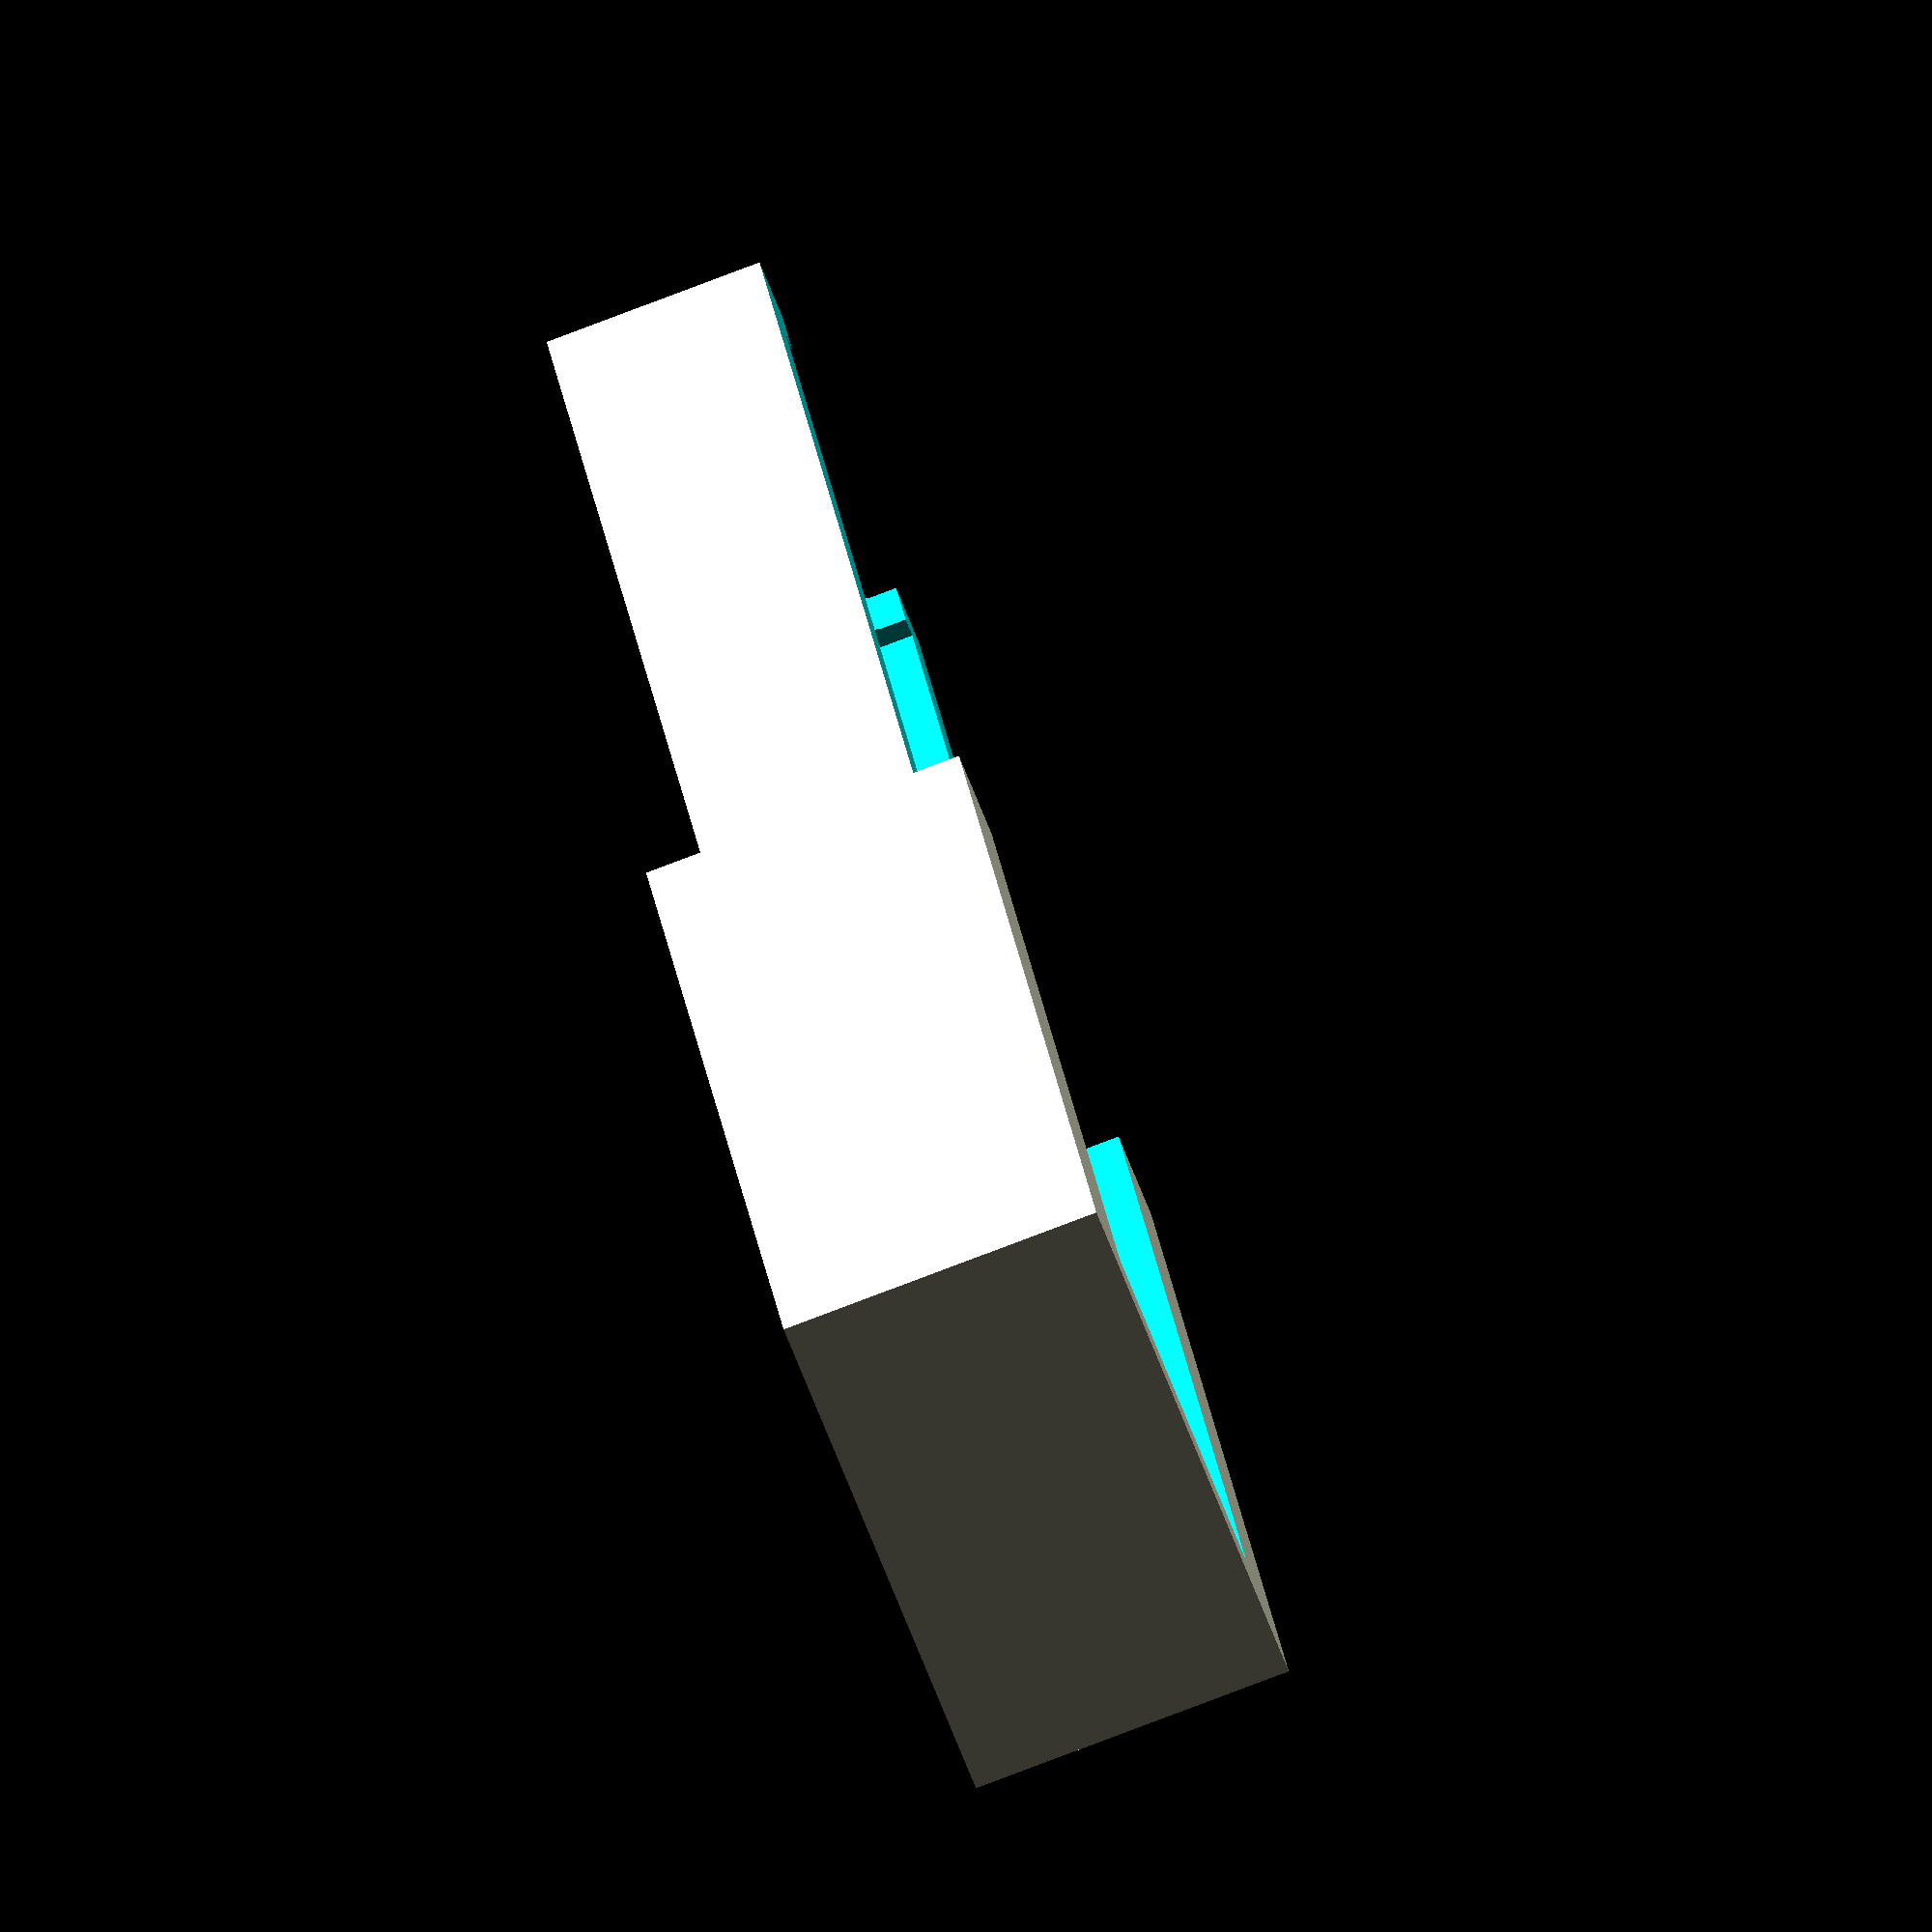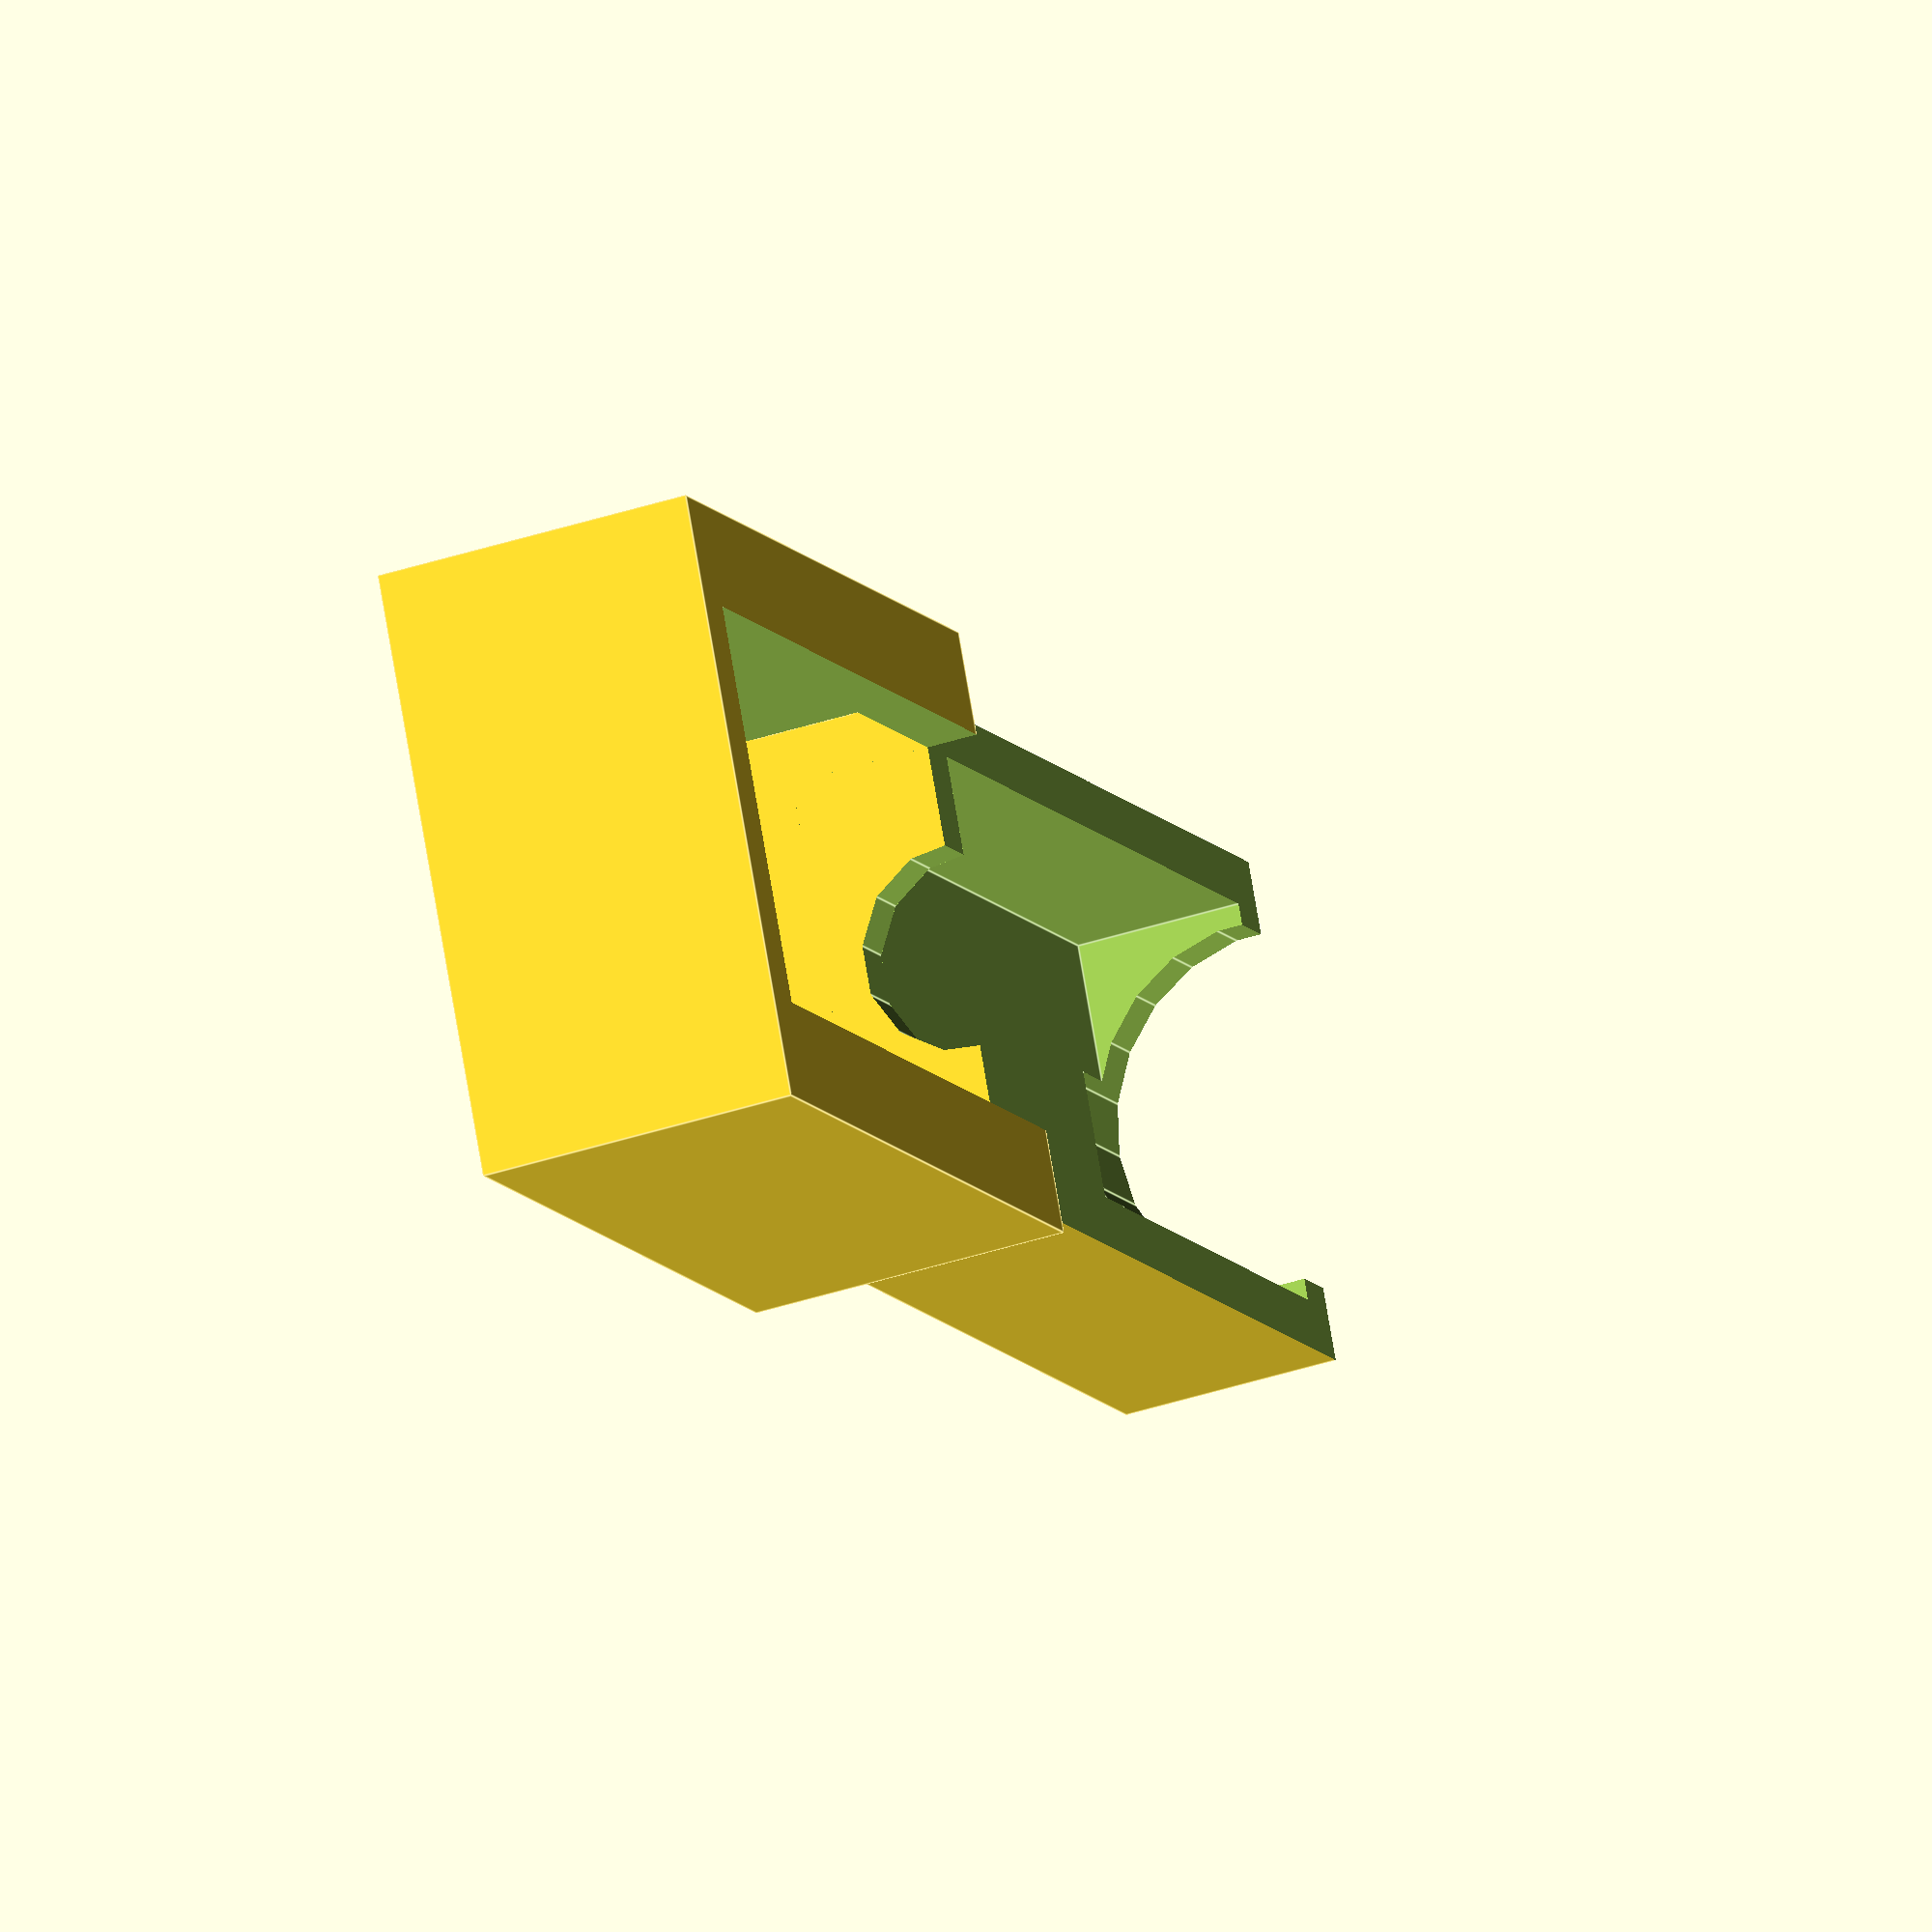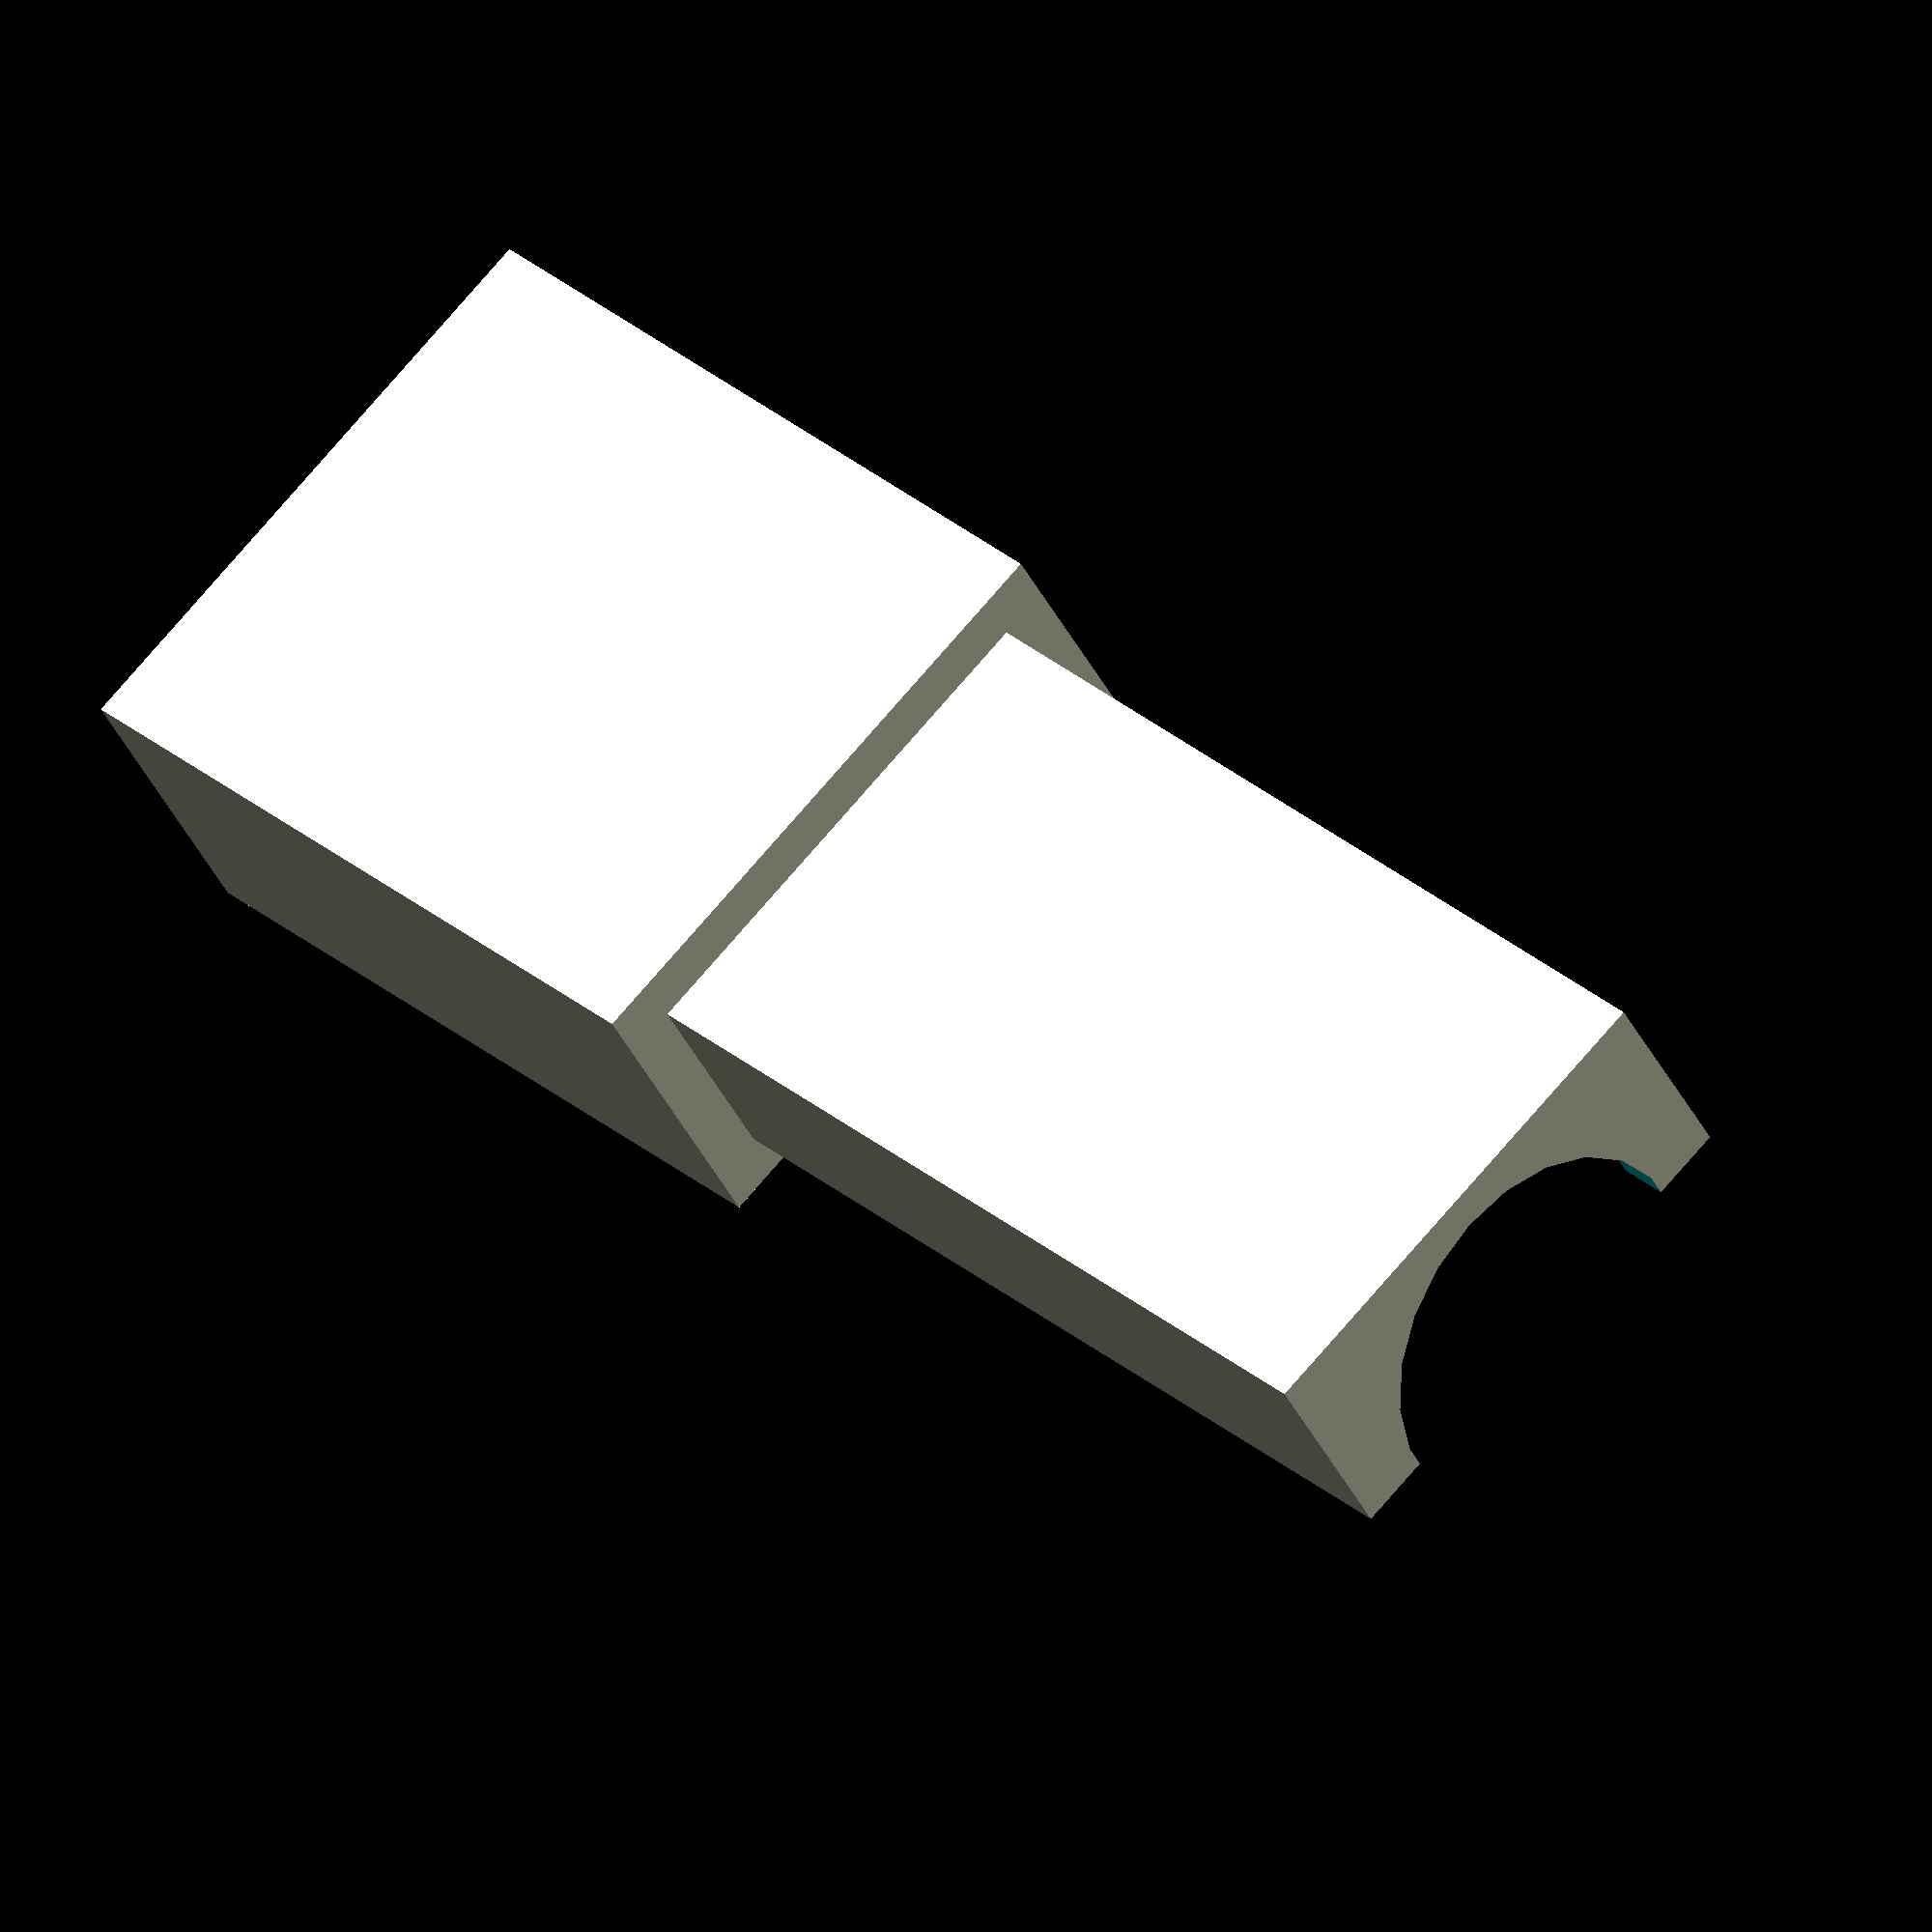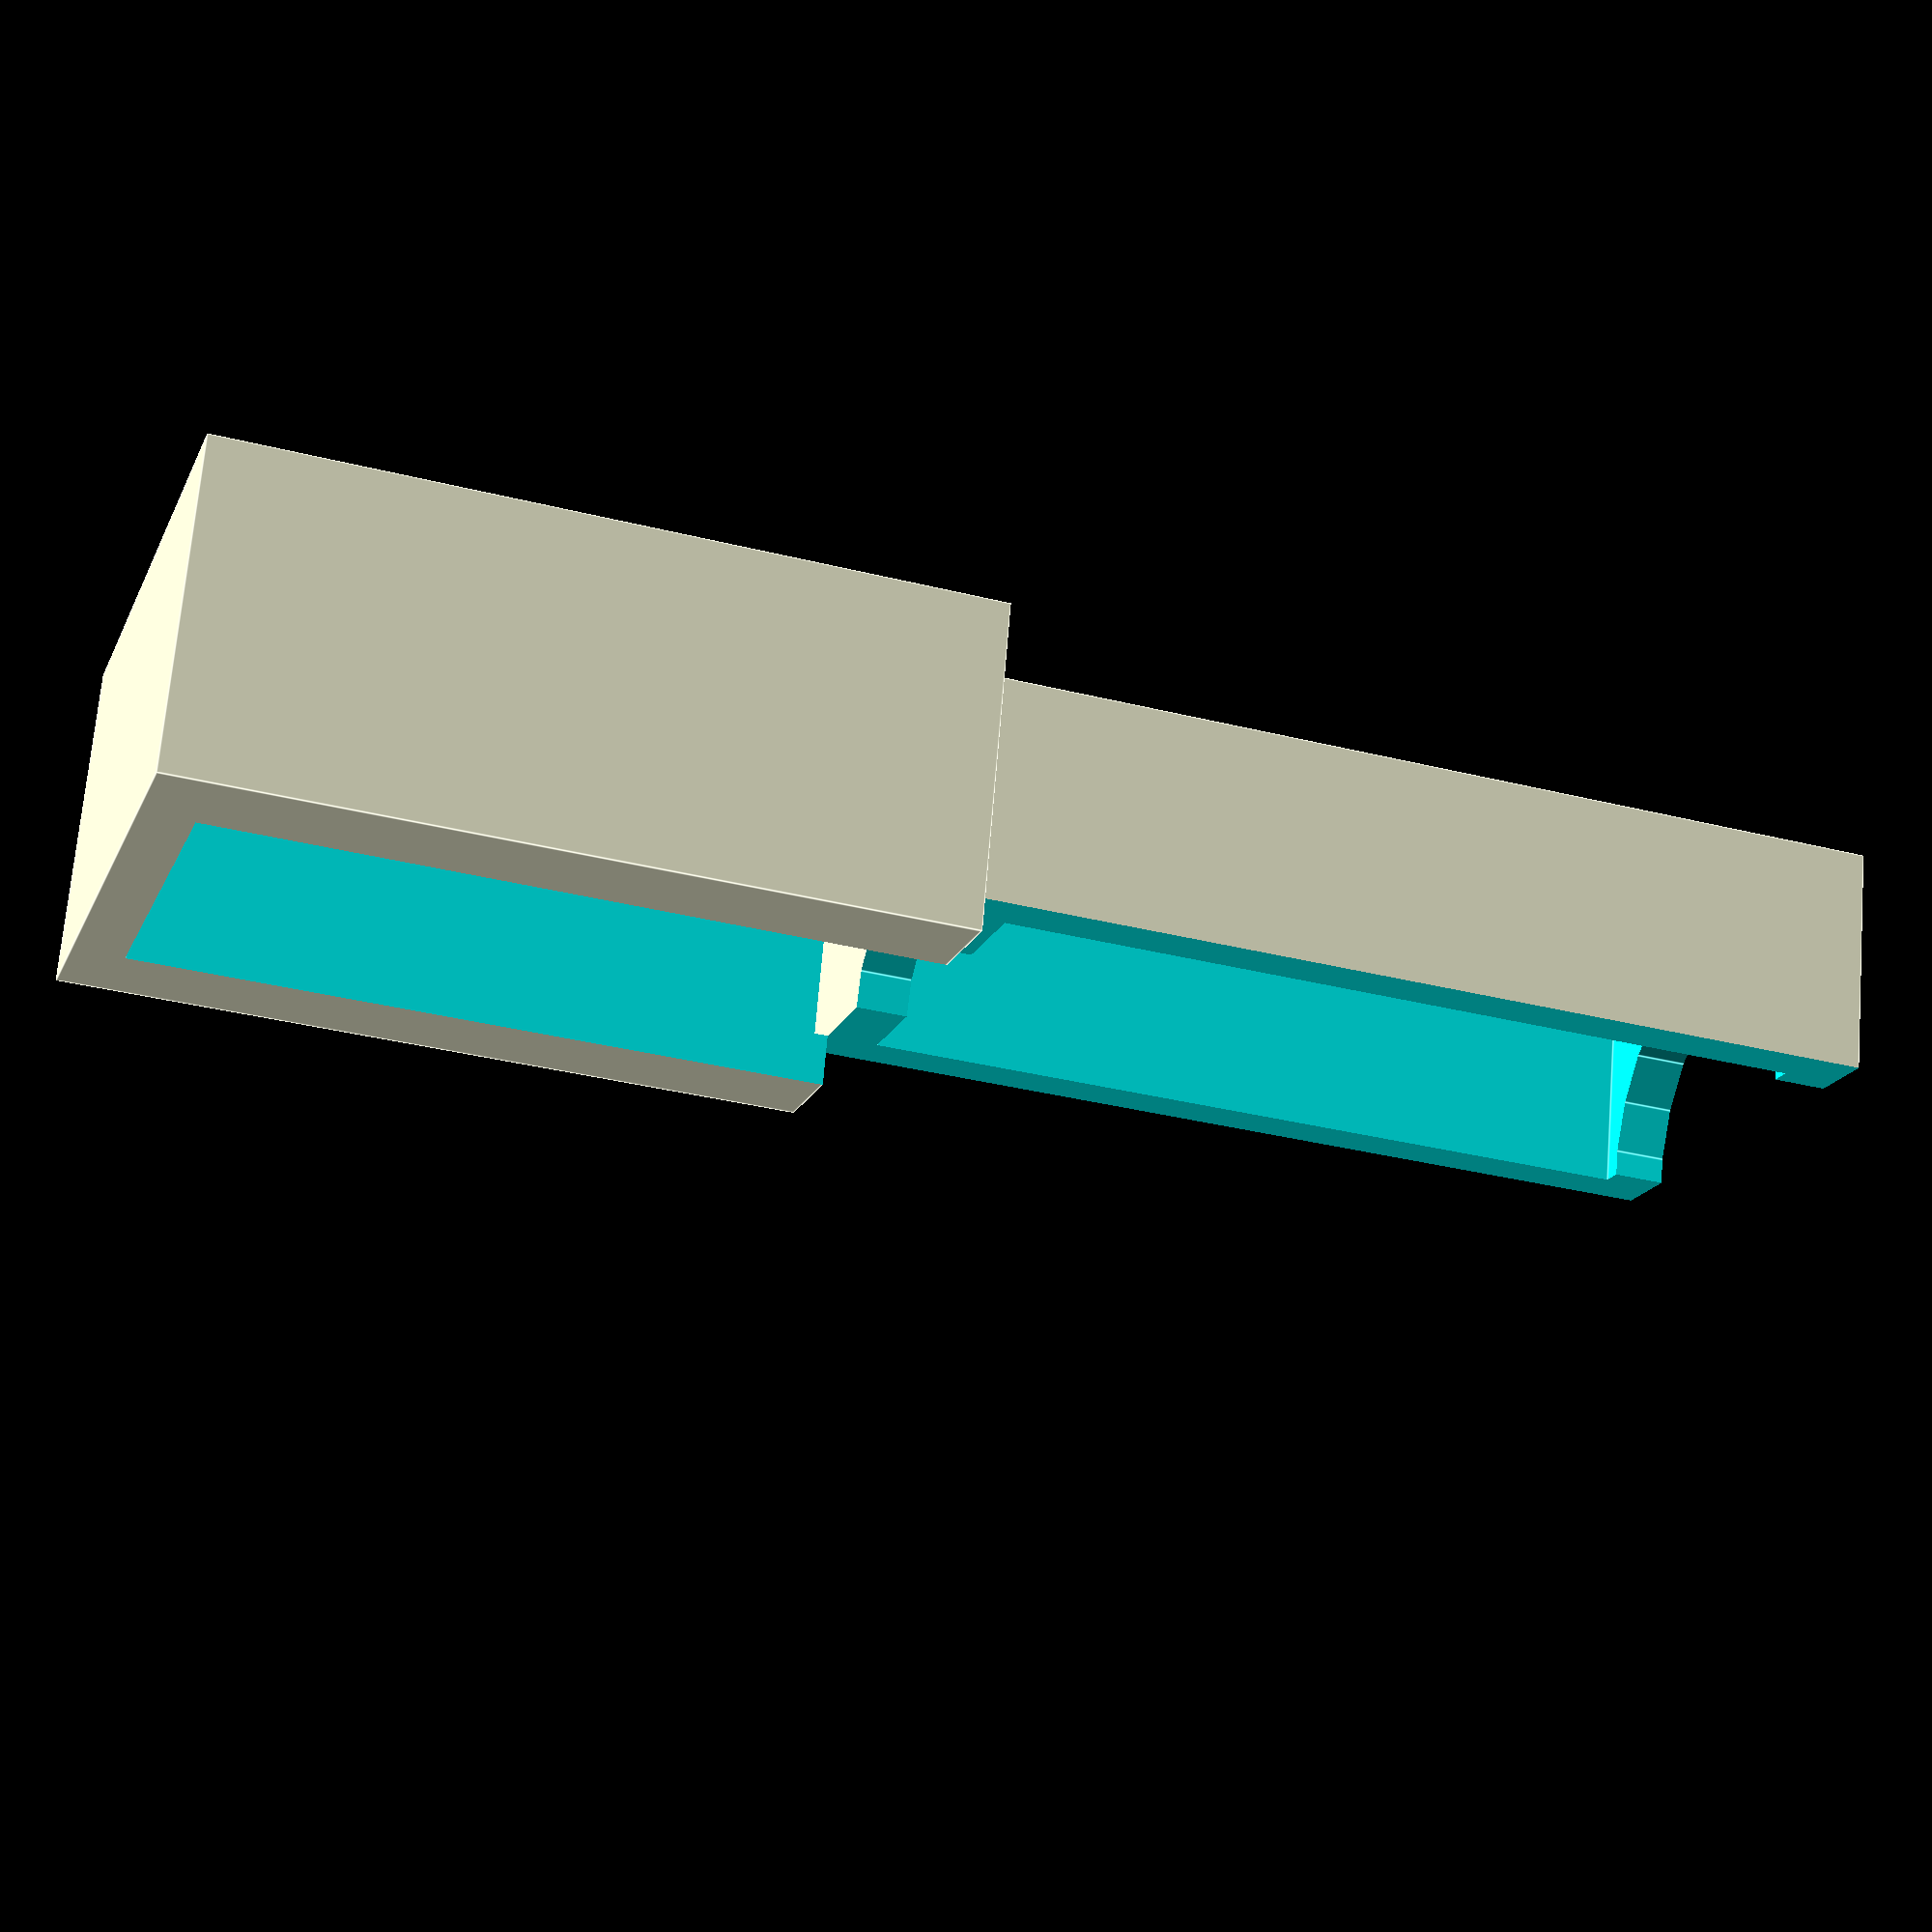
<openscad>
module box(w,h,d,wall) {
difference() {
    // box
    cube([w+wall*2,h+wall*2,d+wall*2]);
    translate([wall,wall,wall]) {
      // inside
      cube([w,h,d]);
    }
    
    // hole for pin 'front'
    translate ([(w+wall*2)/2,(h+wall*2)/2,-1]) {
        cylinder(r1=4,r2=4,h=6);
    }

    // hole for pin 'back'
    translate ([(w+wall*2)/2,(h+wall*2)/2,d]) {
        cylinder(r1=7,r2=7,h=6);
    }
    
    // hole for wire
    /*
    translate([-1,((h+wall*2)/2)-2,2]) {
       cube([3.5,4,3.5]);
    }
    */
};
};

module halfbox(w,h,d,wall) {
    difference() {
        box(w,h,d,wall);
        translate([((w+(wall*2))/2),-1,-1]) {
            cube([w+(wall*2),
                  h+(wall*2)+2,
                  d+(wall*2)+2]);
        }
    }
}

bw = 13;
bh = 15.5;
bd = 31;
bwall=2;
give = 0;

halfbox(bw,bh,bd,bwall);

l=25;
h=bw-0.51;

//translate([l+bwall*3,0,-10]) {
//rotate([0,90,0]) {

translate([0-bwall,0-bwall,0-(l+bwall*2)]) {
    difference() {
        cube([h,bh+bwall*4,l+bwall*2]);
        translate([bwall-give,bwall-give,bwall]) {
            cube([h-bwall*2+give*2,bh+bwall*2+give*2,
                  l+4]);
        };
        translate([bwall+3,bwall+bwall,bwall]) {
            cube([h-bwall*2,bh,l+4]);
        };
    };
}
//}
//}

// path of pin
/*
translate ([(bw+bwall*2)/2,(bh+bwall*2)/2,-17]) {
   cylinder(r1=3,r2=3,h=20);
}
*/











</openscad>
<views>
elev=323.3 azim=198.1 roll=169.8 proj=o view=solid
elev=190.9 azim=10.3 roll=339.4 proj=o view=edges
elev=147.4 azim=239.7 roll=221.2 proj=o view=solid
elev=213.9 azim=255.1 roll=288.8 proj=p view=edges
</views>
